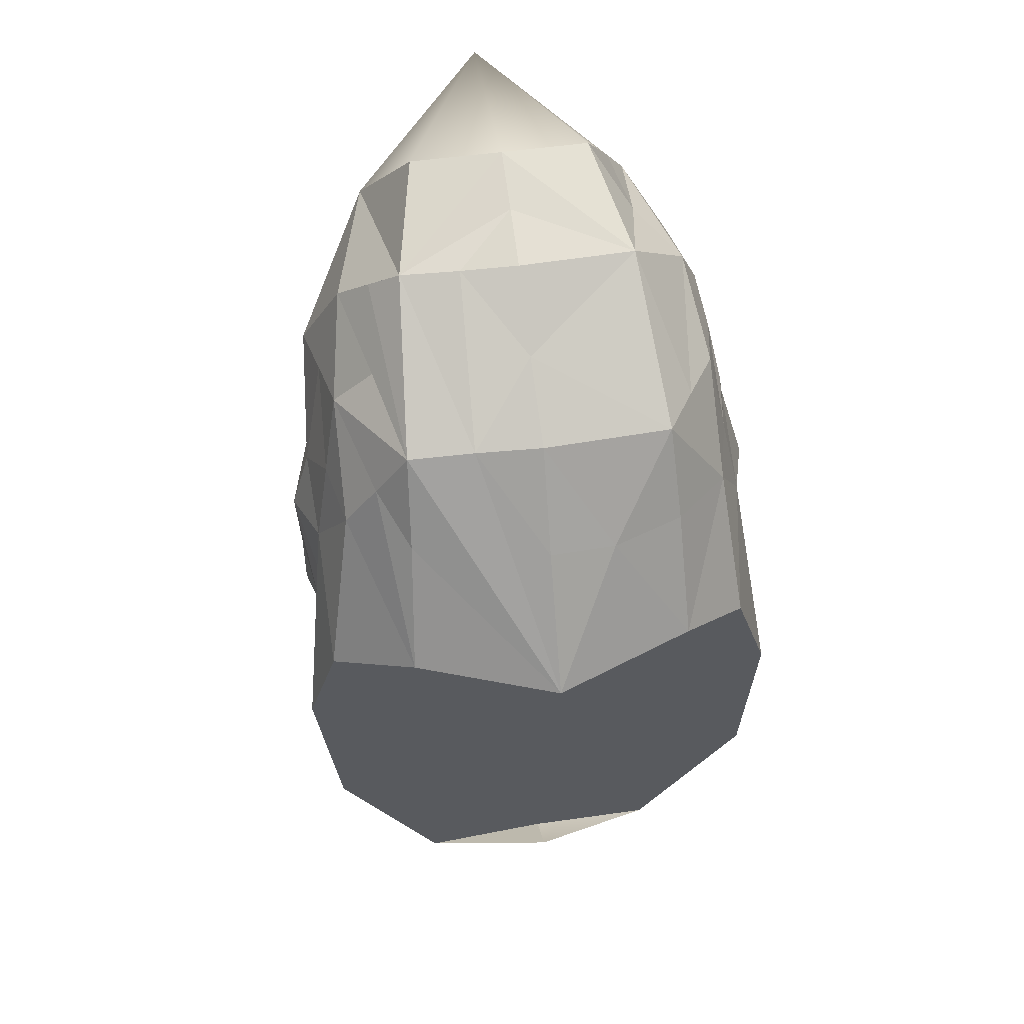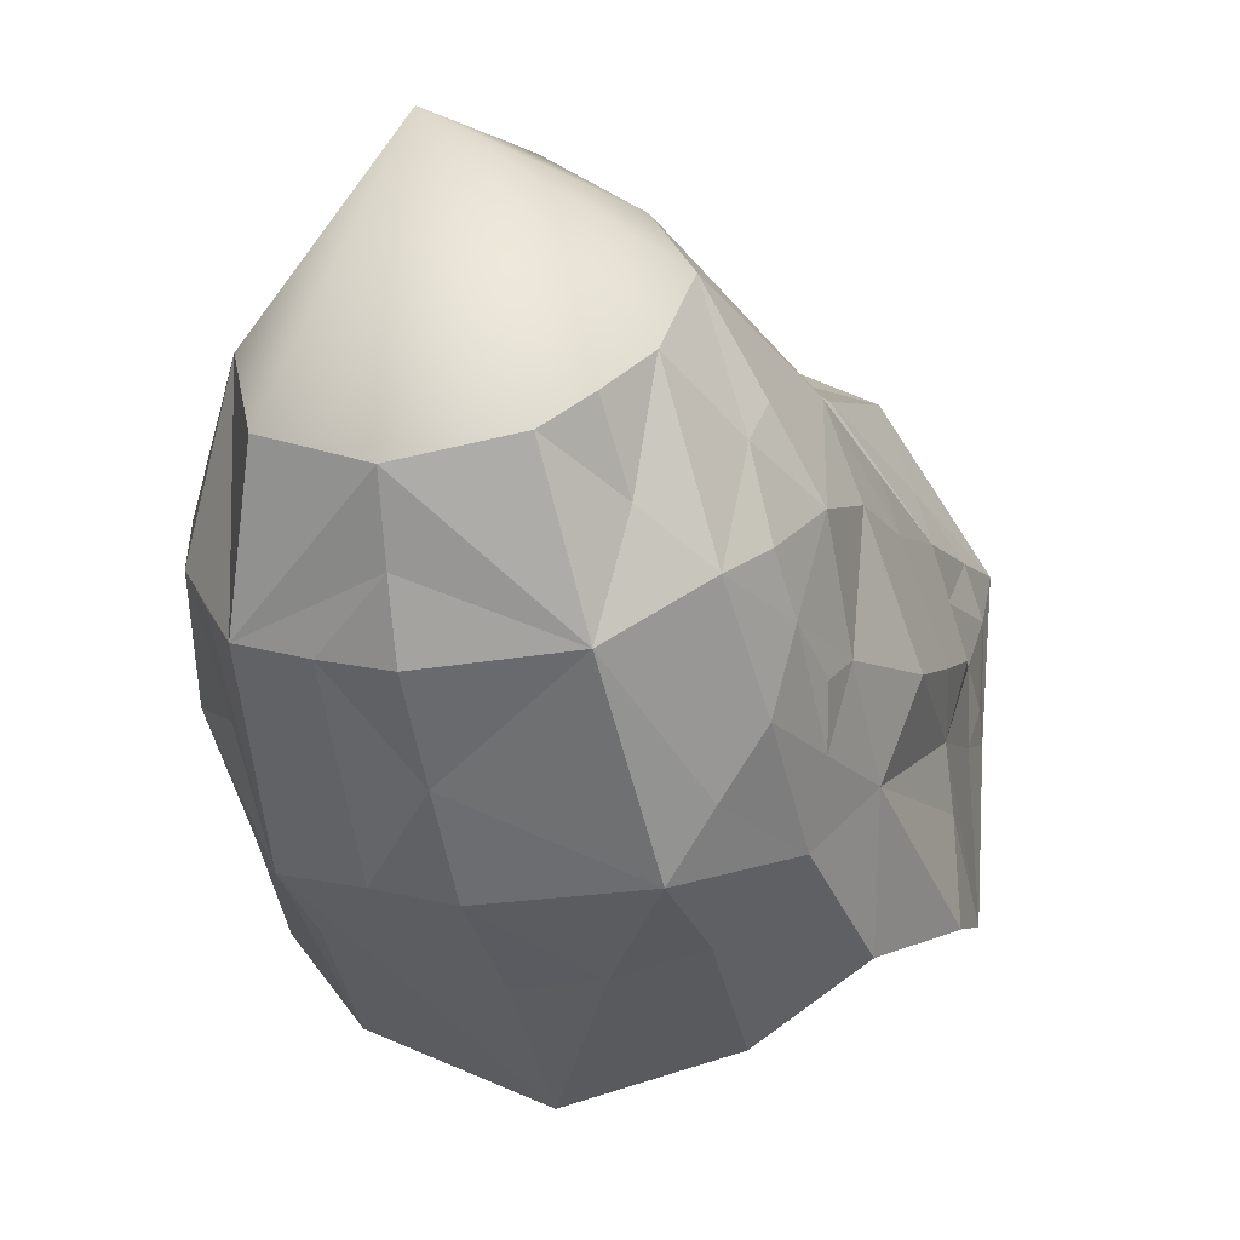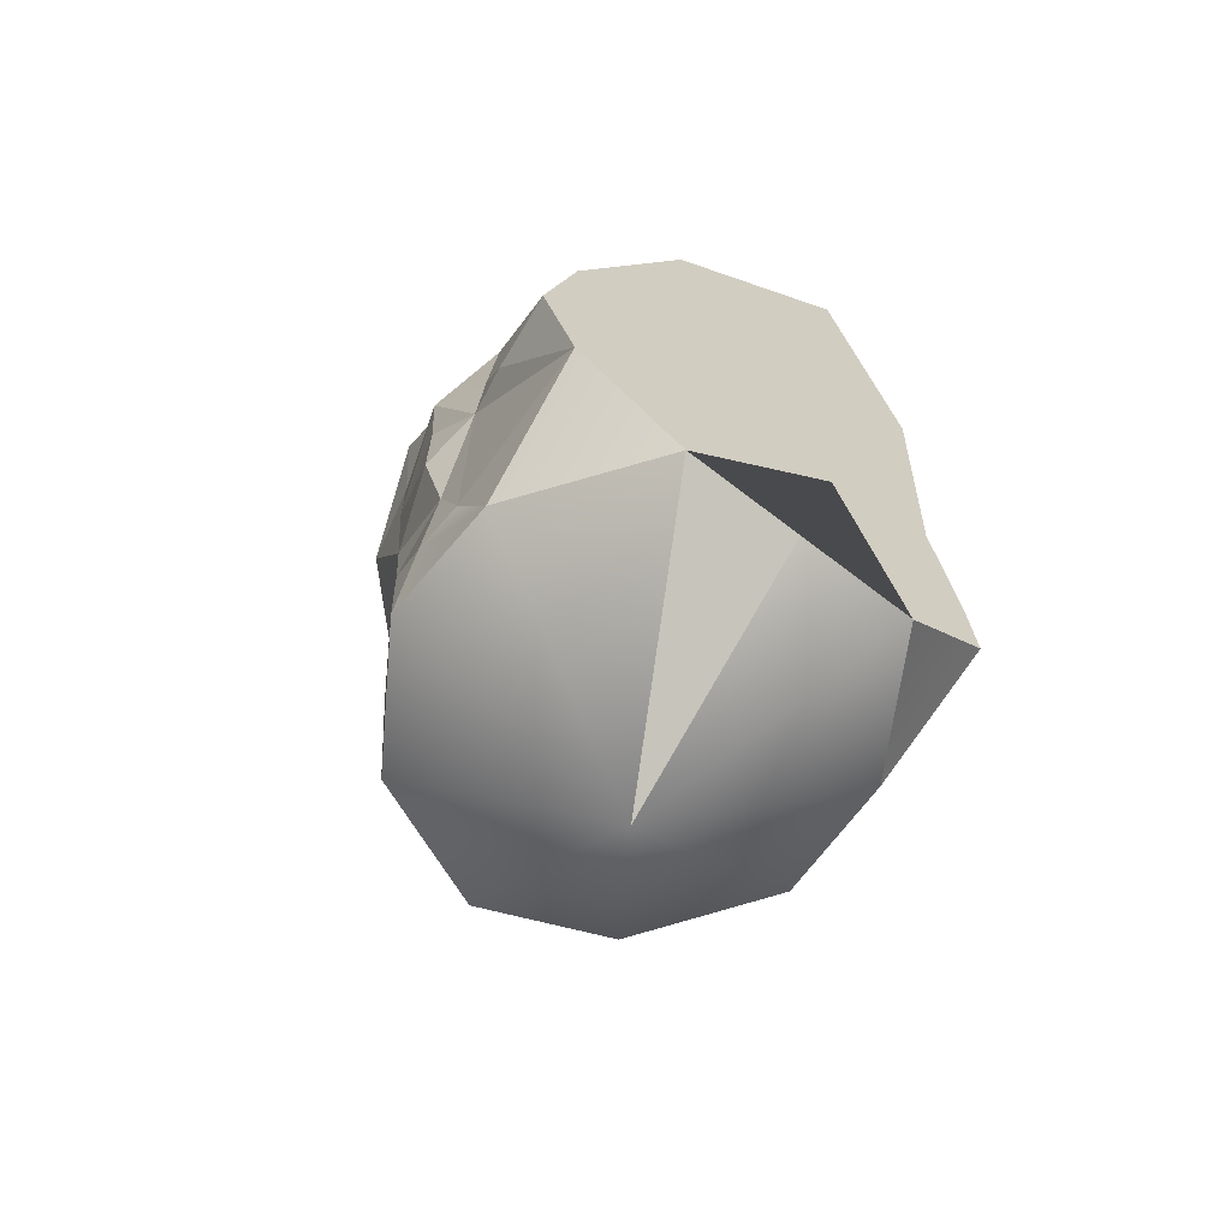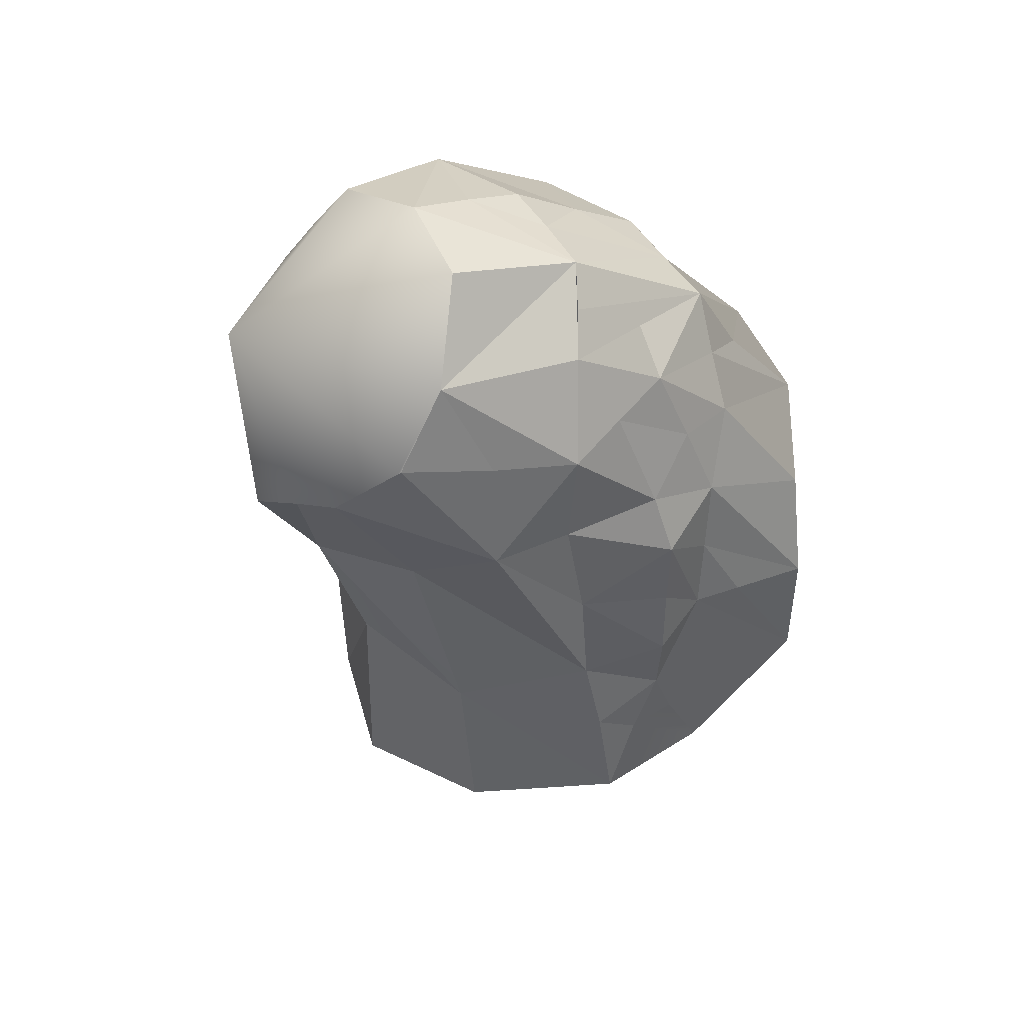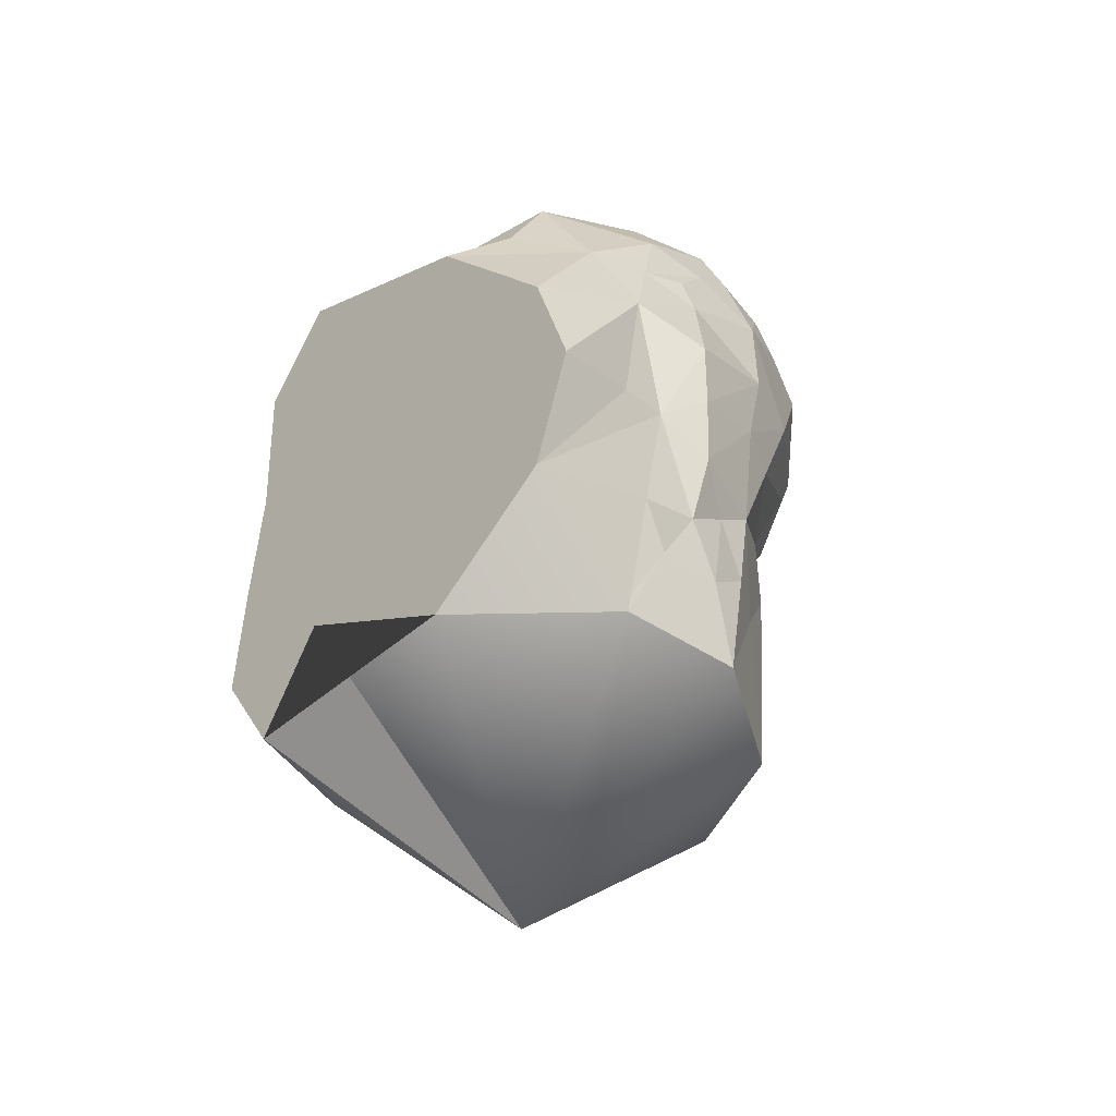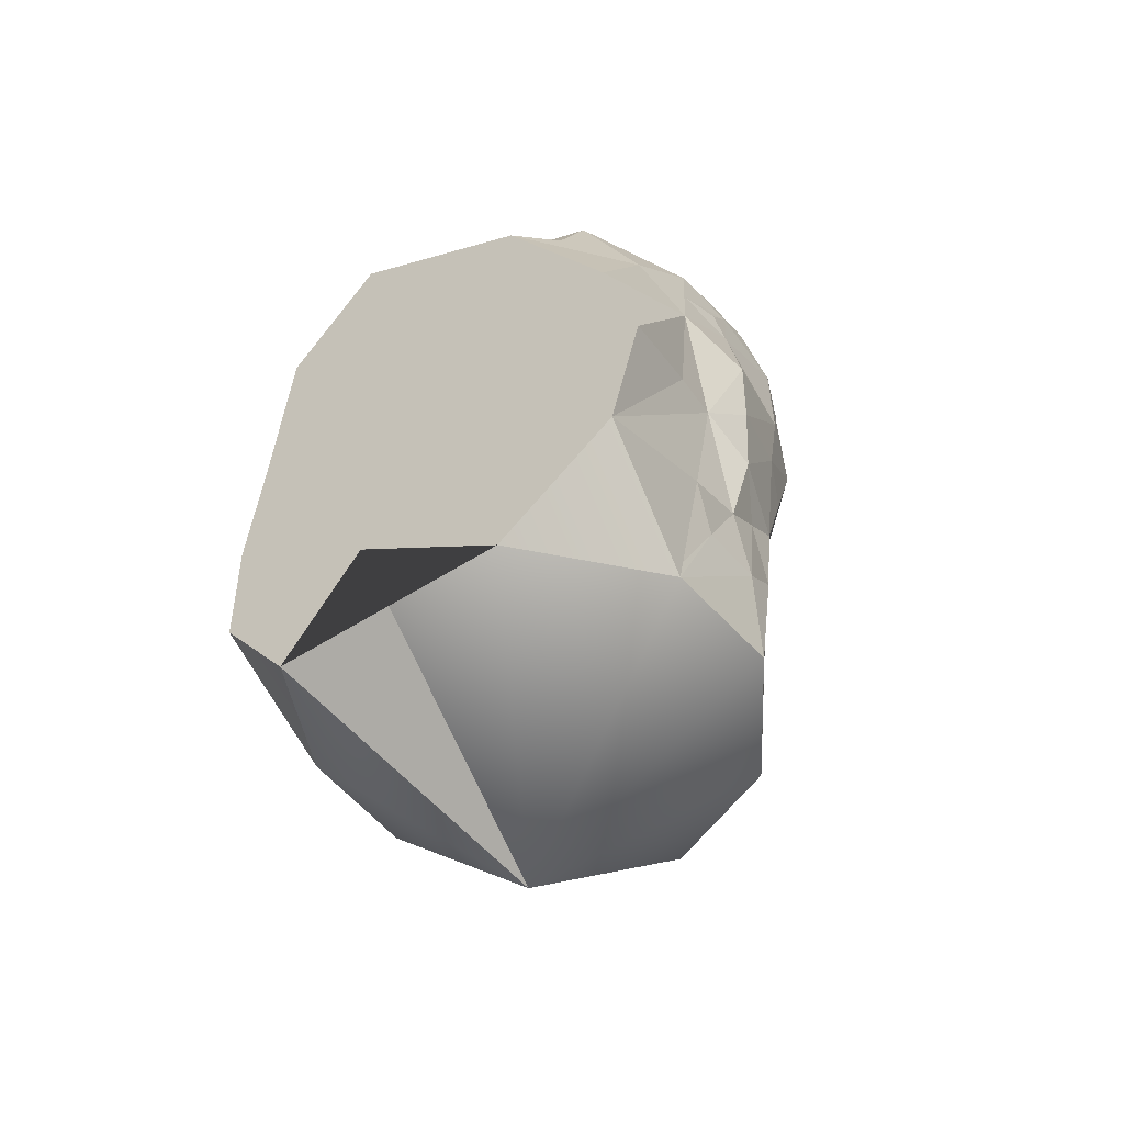
<metadata>
{"format":"obj","ext":"obj","renderer":"f3d","projection":"perspective","resolution":1024,"background":"white","views":[{"elev":54.1,"azim":-8.3,"up":"+Z"},{"elev":2.9,"azim":19.0,"up":"+Y"},{"elev":-64.7,"azim":-37.9,"up":"+Z"},{"elev":42.1,"azim":-126.2,"up":"+Z"},{"elev":-40.0,"azim":47.5,"up":"+Z"},{"elev":-48.0,"azim":36.2,"up":"+Z"}]}
</metadata>
<code>
g default
v -59.23 44.34 -26.9
v -36.44 37.59 -27.06
v -47.65 54.09 -27.45
v -36.14 44.45 -27.07
v -47.34 53.76 -17.12
v -53.37 43.37 8.073
v -35.94 47.65 -1.327
v -56.59 45.59 4.747
v -40.21 35.3 2.93
v -60.34 41.63 -7.994
v -47.21 42.6 8.672
v -54.11 35.21 3.019
v -60.69 31.76 -14.71
v -58.69 47.13 -0.1155
v -35.39 37.89 -6.454
v -47.17 49.17 10.38
v -34.51 41.75 -15.94
v -36.98 40.74 1.656
v -57.46 40.7 1.805
v -59.13 37.86 -6.22
v -35.5 30.79 -22.41
v -34.29 41.72 -8.083
v -59.59 38.66 -14.2
v -37.34 51.39 -5.866
v -34.95 38.81 -14.34
v -60.21 41.7 -15.7
v -40.94 52.28 -11.62
v -57.56 35.88 -2.545
v -35.93 41.92 -1.591
v -59.15 39.87 -22.72
v -54.34 32.63 -1.236
v -50.24 42.91 8.402
v -40.16 47.94 6.364
v -35.51 42.85 -22.91
v -58.68 46.5 -10.71
v -58.94 45.11 -21.1
v -58.27 47.31 -5.277
v -54.86 28.36 -6.108
v -55.32 40.46 3.879
v -35.58 42.49 -3.401
v -41.02 51.47 7.125
v -41.39 29.78 -28.55
v -36.29 31.45 -9.114
v -36.38 43.99 0.7156
v -49.42 58.78 -3.399
v -35.75 43.8 -18.04
v -36.76 46.44 2.133
v -54.86 52.22 -17.62
v -35.45 38.07 -20.21
v -59.34 41.24 -19.6
v -47.22 31.02 -1.042
v -43.7 31.42 -1.454
v -47.19 38.59 6.113
v -55.83 35.58 0.1647
v -58.31 39.23 -2.234
v -53.48 54.21 -7.825
v -35.88 45.18 -21.29
v -34.69 36.09 -14.55
v -60.09 36.02 -14.32
v -36.04 46.08 -16.57
v -57.3 51.35 -5.735
v -40.1 51.46 -16.81
v -58.63 46.01 -16.39
v -38.61 38.02 2.315
v -36.71 48.74 -11.21
v -35.36 41.26 -19.74
v -60.17 41.63 -11.83
v -37.62 49.92 2.117
v -34.3 41.7 -12.06
v -37.55 51.19 0.01593
v -41.76 55.89 -5.567
v -37.76 45.67 4.625
v -35.83 47.71 -5.67
v -56.78 51.14 0.1628
v -47.11 34.5 3.624
v -59.51 30.65 -22.47
v -36.2 39.31 -2.399
v -58.05 43.9 0.8569
v -59.26 42.73 -22.67
v -44.16 54.79 -9.523
v -37.85 47.9 -21.37
v -40.06 28.45 -5.99
v -59.29 42.14 -4.754
v -39.96 32.74 -1.44
v -59.4 38.3 -10.2
v -34.47 31.78 -14.9
v -47.19 45.78 9.562
v -50.61 34.92 3.316
v -35.65 46.51 -10.18
v -40.93 43.41 7.945
v -36.9 35.9 -2.703
v -39.87 55.45 0.5786
v -35.61 39.37 -22.89
v -39.84 52.81 4.748
v -47.35 56.54 -9.253
v -54.61 55.42 0.7062
v -47.26 59.97 -4.134
v -42.64 57.67 -2.757
v -51.71 57.79 -2.558
v -42.33 50.23 9.365
v -59.02 37.53 -26.94
v -54.64 52.83 4.914
v -51.98 50.14 9.438
v -54.97 44.43 6.461
v -47.12 60.52 7.289
v -54.5 55.51 0.5818
v -54.75 51.31 -27.11
v -36.27 37.6 -26.1
v -40.84 51.46 -27.1
v -48.1 41.34 -37.84
v -47.41 25.81 -6.343
v -59.12 31.25 -9.103
v -54.32 29.55 -28.99
v -47.79 27.49 -26.7
g polySurface481 polySurface478 polySurface475
f 97 95 45
f 37 14 61
f 48 5 3
f 89 24 73
f 52 111 82
f 98 95 97
f 80 27 62
f 31 12 54
f 88 111 51
f 60 62 27
f 35 26 67
f 111 12 31
f 84 82 91
f 72 94 33
f 102 96 74
f 68 7 70
f 73 22 69
f 64 91 18
f 102 8 6
f 54 12 19
f 73 69 89
f 30 23 50
f 56 63 61
f 59 23 76
f 55 78 83
f 88 75 53
f 81 109 62
f 58 25 15
f 104 8 39
f 93 108 2
f 21 25 58
f 65 60 27
f 85 23 59
f 40 7 44
f 47 7 68
f 45 95 56
f 63 26 35
f 79 101 30
f 78 14 83
f 14 8 102
f 15 43 86
f 91 15 77
f 96 61 74
f 81 62 60
f 46 34 57
f 100 33 41
f 90 100 16
f 5 95 62
f 95 5 48
f 90 16 87
f 32 87 6
f 51 111 52
f 75 9 53
f 36 1 79
f 48 1 36
f 49 25 21
f 17 66 46
f 44 7 47
f 76 23 30
f 8 14 78
f 19 39 8
f 28 19 55
f 20 13 112
f 2 49 21
f 25 22 15
f 22 73 40
f 67 26 23
f 23 85 10
f 56 48 63
f 70 7 92
f 102 6 103
f 69 22 25
f 17 25 66
f 26 50 23
f 63 50 26
f 91 43 15
f 98 24 71
f 71 80 98
f 28 112 38
f 20 112 28
f 66 25 49
f 93 2 34
f 44 47 72
f 91 77 18
f 30 101 76
f 31 38 111
f 62 109 5
f 30 50 79
f 50 36 79
f 88 6 12
f 100 90 33
f 72 33 90
f 34 66 93
f 46 66 34
f 55 19 78
f 78 19 8
f 61 35 37
f 63 35 61
f 36 63 48
f 50 63 36
f 32 11 87
f 2 4 34
f 3 107 48
f 35 10 37
f 10 20 83
f 104 39 12
f 19 12 39
f 77 15 40
f 40 15 22
f 33 94 41
f 91 82 43
f 95 48 56
f 44 29 40
f 44 18 77
f 11 90 87
f 17 46 60
f 57 60 46
f 72 47 68
f 48 107 1
f 66 49 93
f 49 2 93
f 51 75 88
f 75 51 52
f 84 52 82
f 52 9 75
f 53 11 32
f 19 28 54
f 54 28 38
f 83 20 55
f 55 20 28
f 54 38 31
f 56 99 45
f 81 4 109
f 34 4 57
f 58 86 21
f 58 15 86
f 13 59 76
f 85 59 13
f 42 2 21
f 64 9 91
f 6 16 103
f 87 16 6
f 65 24 89
f 71 24 65
f 53 90 11
f 23 10 67
f 67 10 35
f 68 94 72
f 92 94 68
f 69 17 89
f 69 25 17
f 68 70 92
f 71 27 80
f 65 27 71
f 32 6 88
f 73 7 40
f 73 24 7
f 61 14 74
f 74 14 102
f 77 29 44
f 40 29 77
f 80 95 98
f 62 95 80
f 12 6 104
f 57 81 60
f 57 4 81
f 88 12 111
f 83 14 37
f 10 83 37
f 84 9 52
f 91 9 84
f 13 20 85
f 85 20 10
f 5 109 3
f 53 32 88
f 65 89 60
f 89 17 60
f 64 18 72
f 72 18 44
f 56 61 99
f 99 61 96 106
f 7 24 92
f 92 24 98
f 53 9 90
f 90 64 72
f 90 9 64
f 100 105 16
f 113 110 114
f 113 76 101
f 113 114 42 21 86 43 82 111 38 112 13 76
f 105 103 16
f 98 105 92
f 102 105 106 96
f 105 102 103
f 94 105 100 41
f 92 105 94
f 97 105 98
f 45 99 105 97
f 106 105 99
f 101 79 1
f 114 110 42
f 113 101 110
f 109 110 3
f 42 110 2
f 110 101 1
f 110 1 107
f 110 107 3
f 4 110 109
f 2 110 4

</code>
